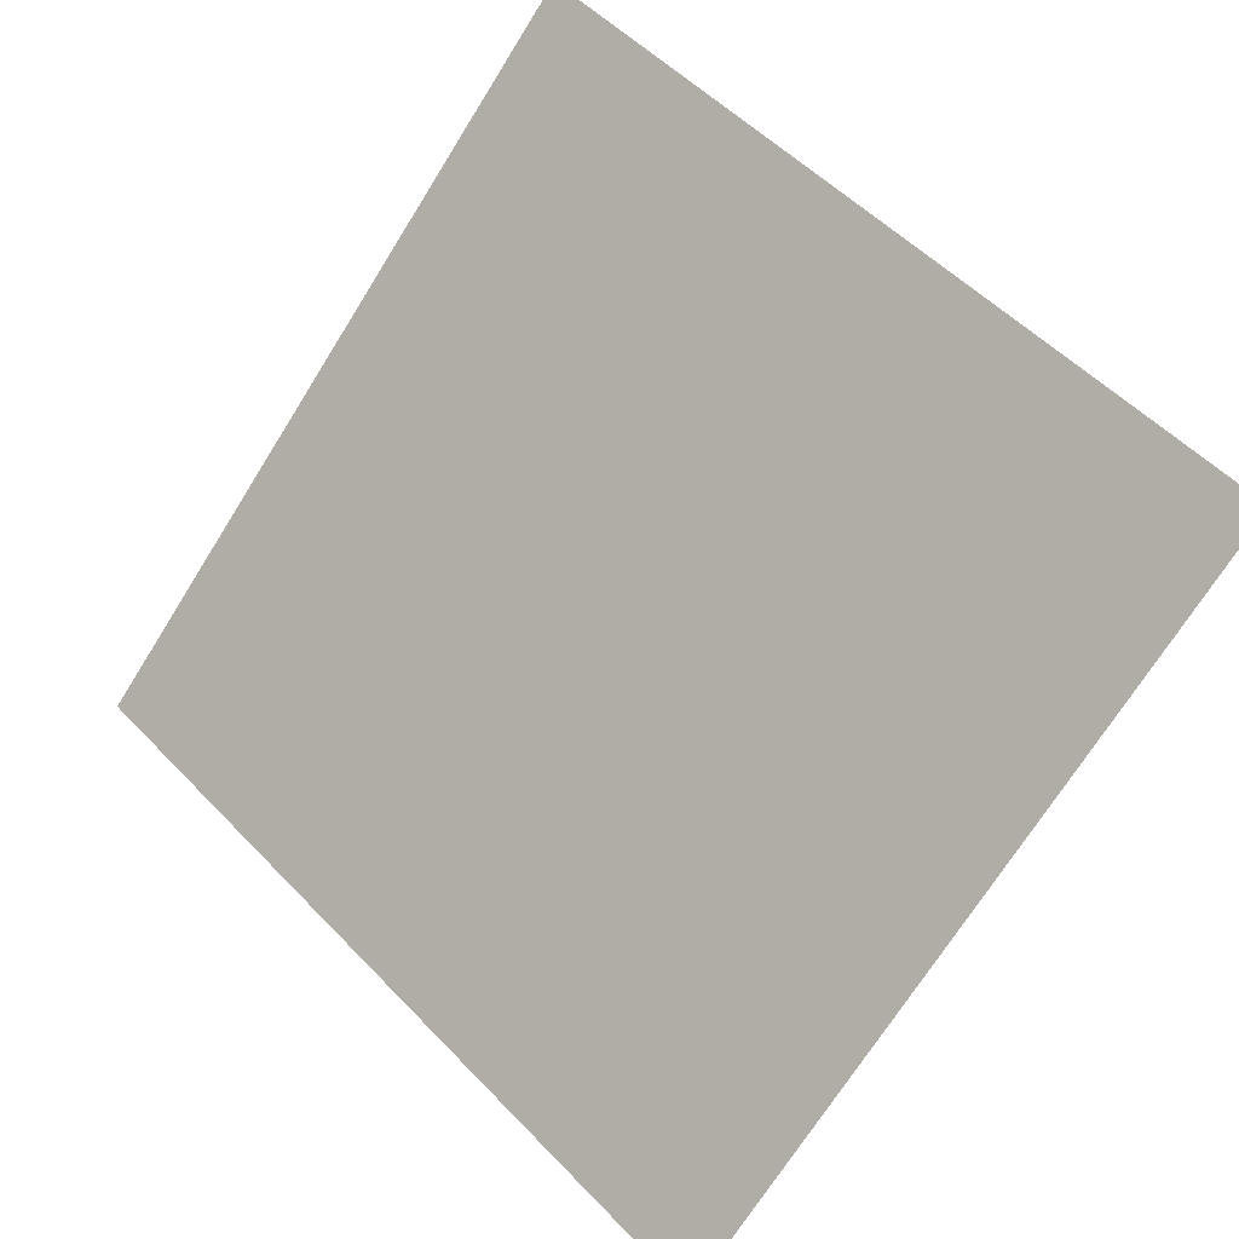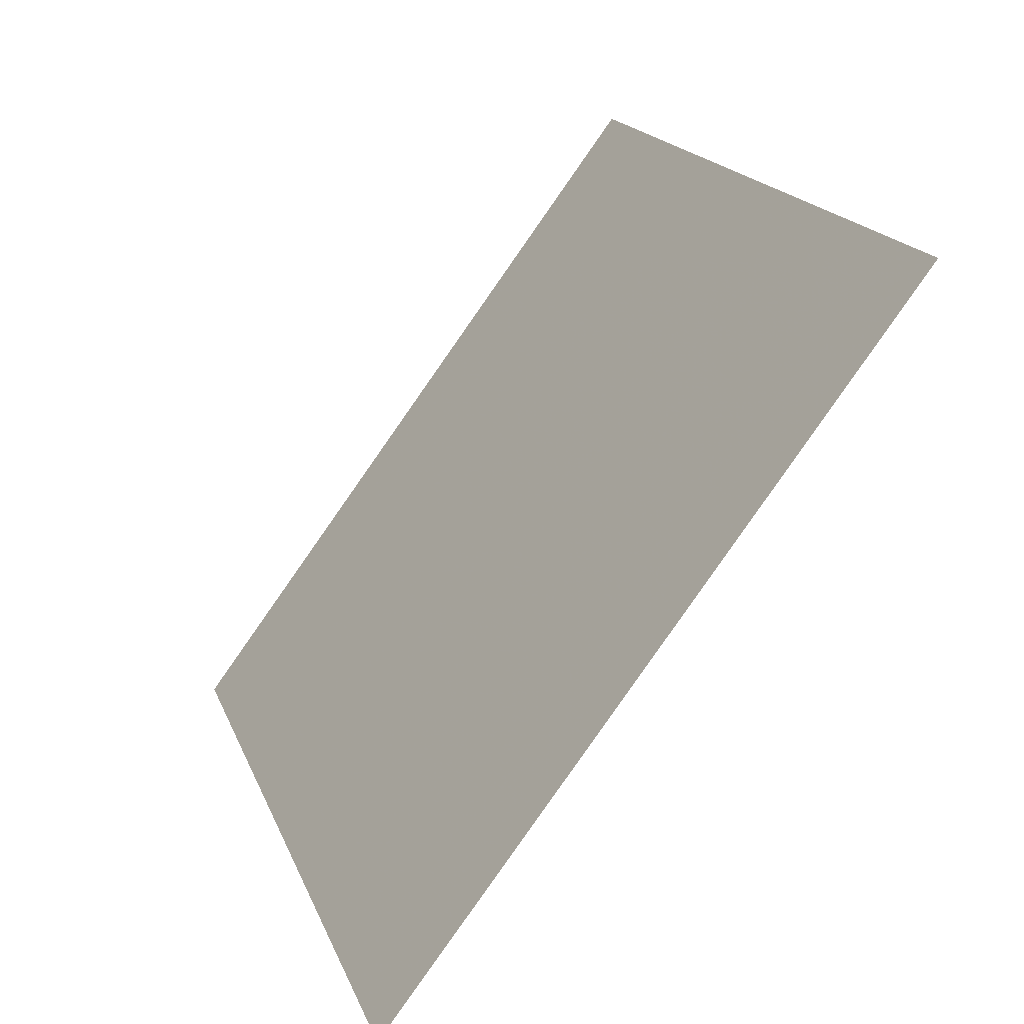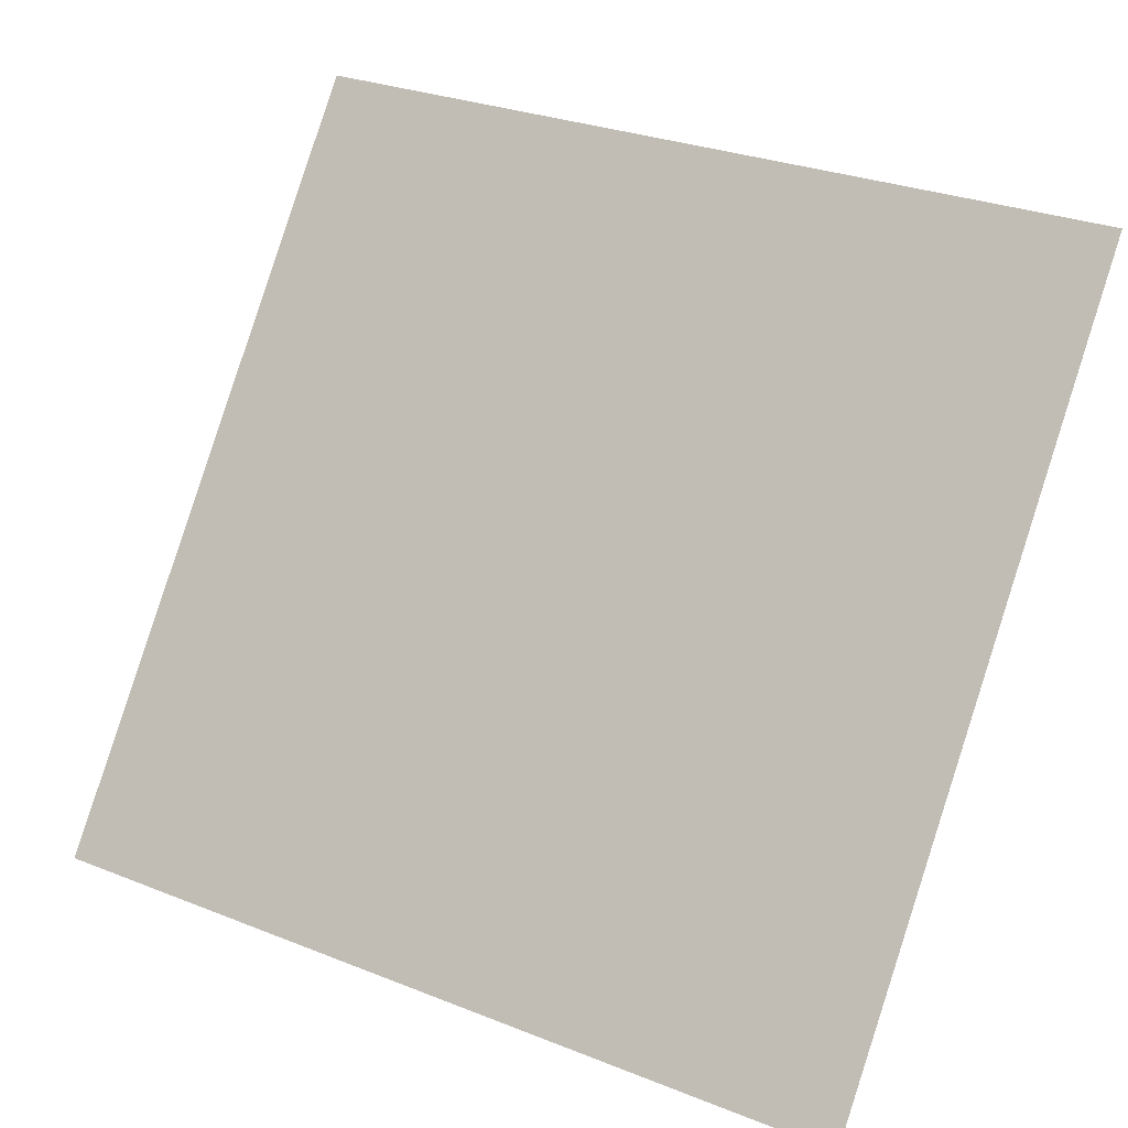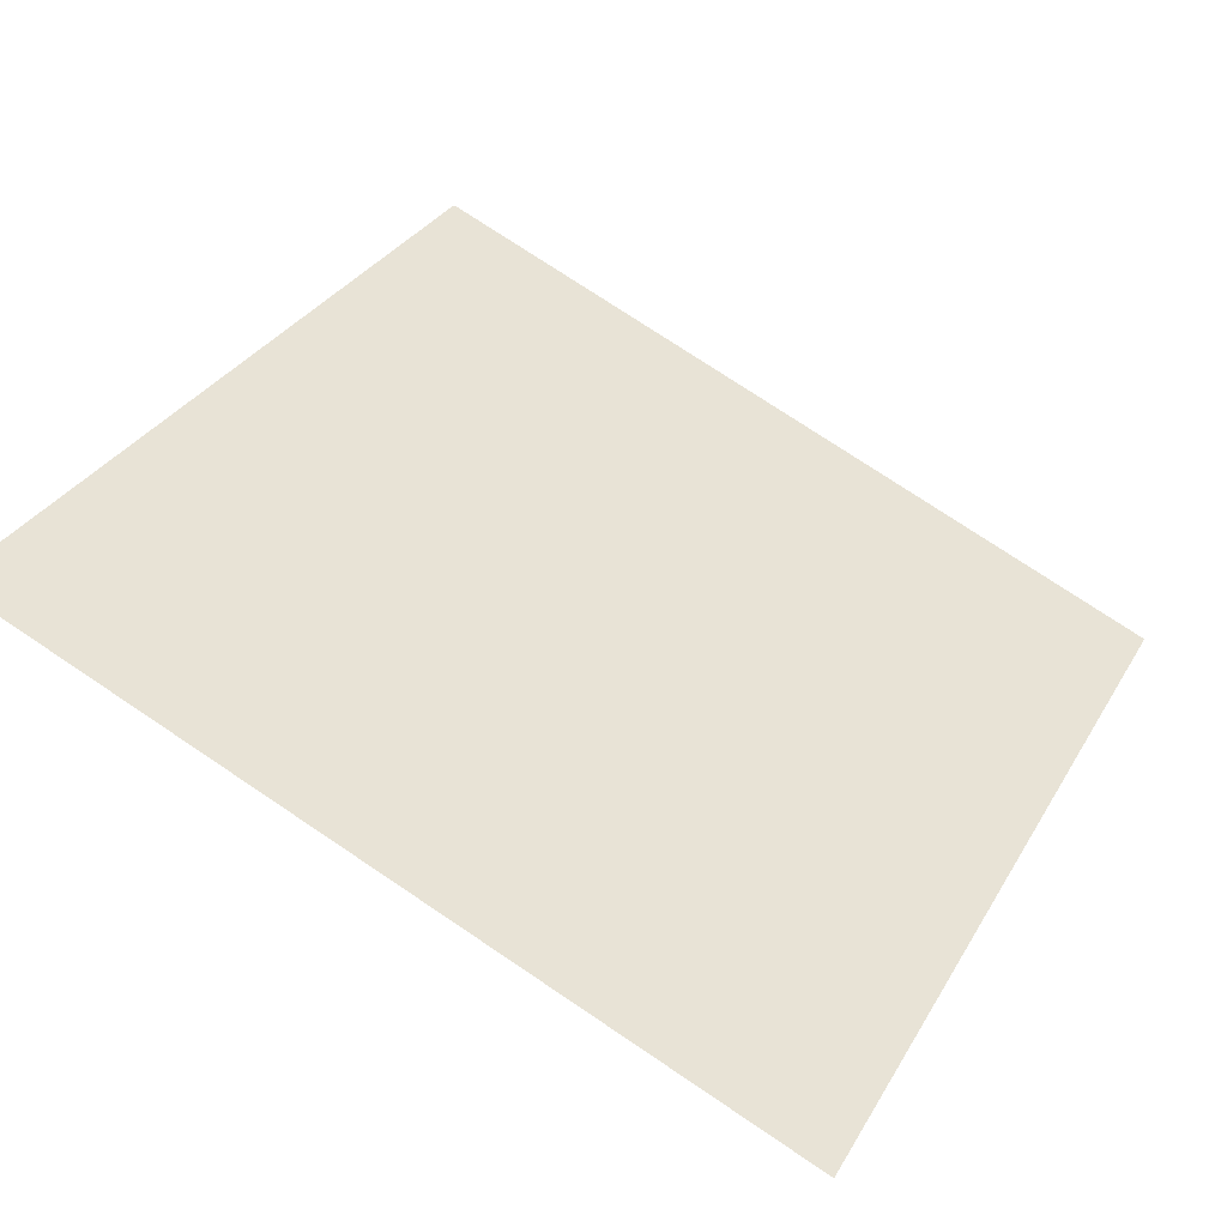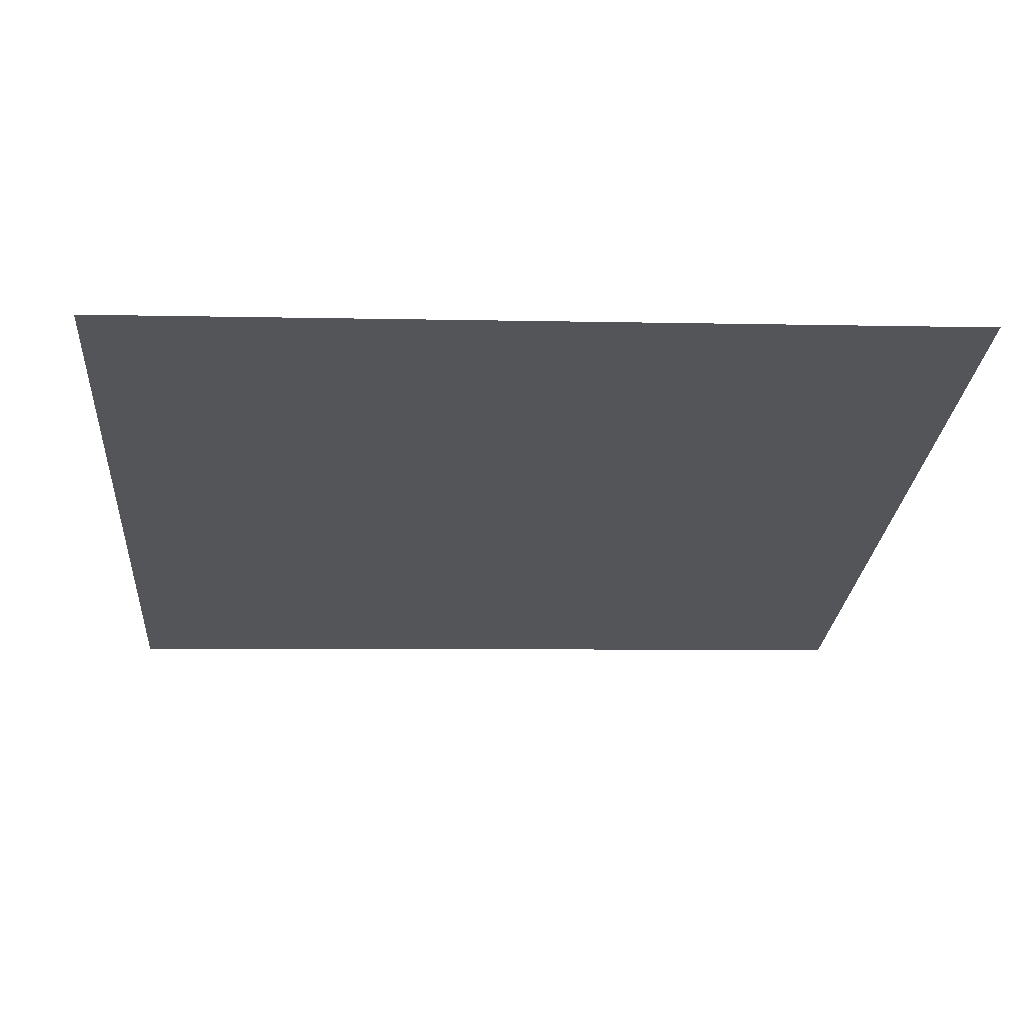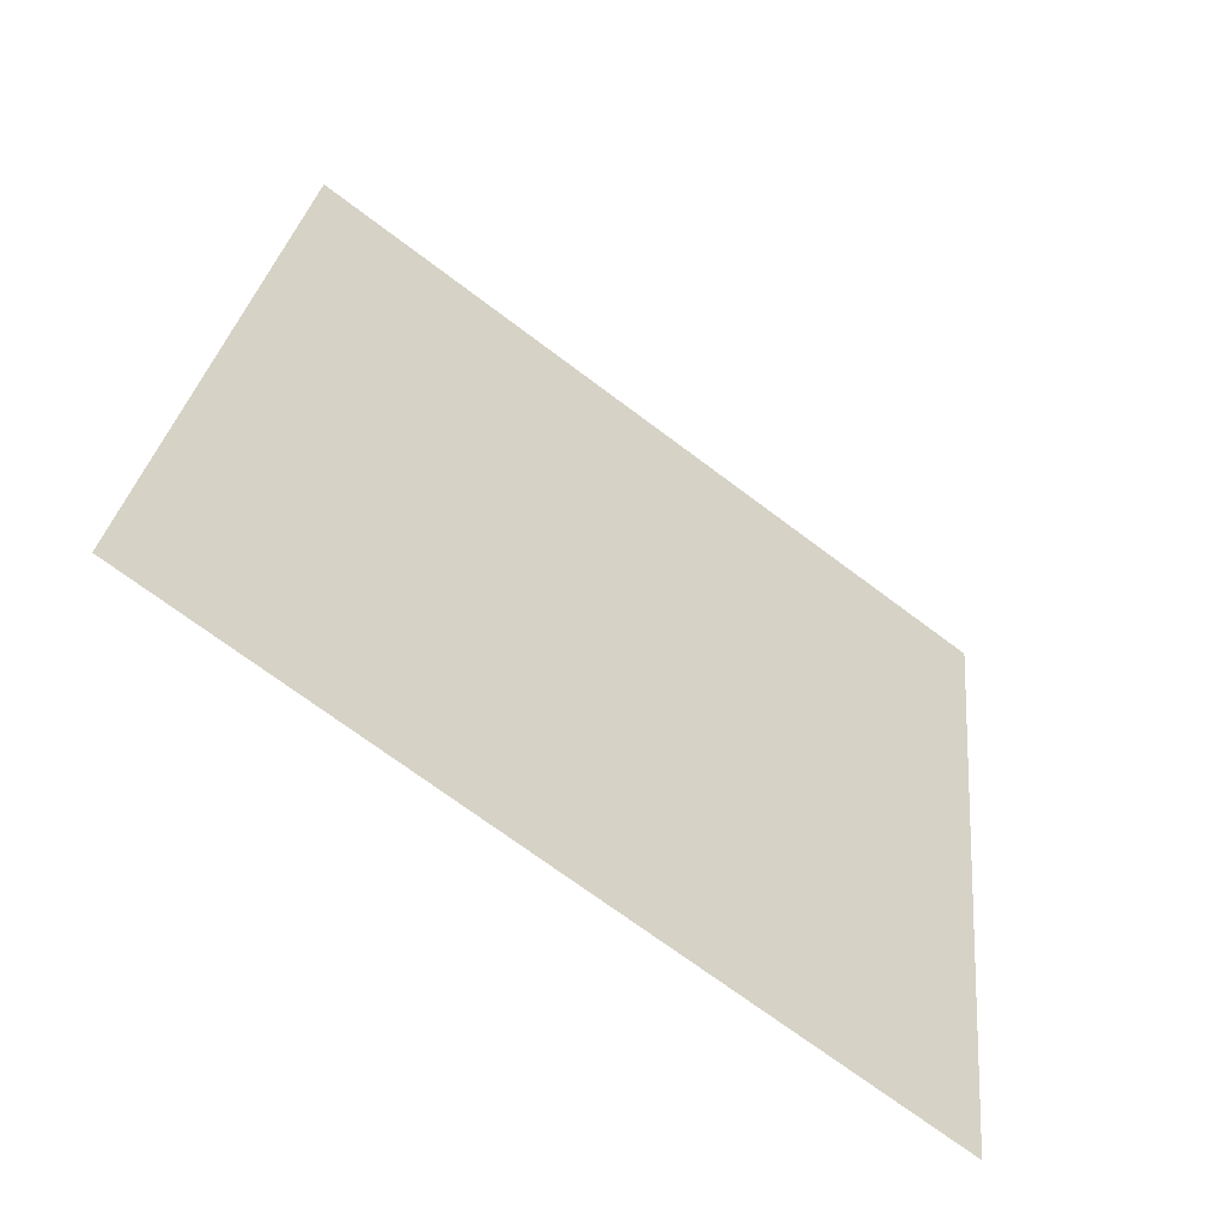
<metadata>
{"format":"obj","ext":"obj","renderer":"f3d","projection":"perspective","resolution":1024,"background":"white","views":[{"elev":-72.6,"azim":58.5,"up":"+Y"},{"elev":17.7,"azim":71.7,"up":"+Z"},{"elev":28.2,"azim":29.0,"up":"+Z"},{"elev":73.7,"azim":34.2,"up":"+Y"},{"elev":12.6,"azim":-3.8,"up":"+Y"},{"elev":26.4,"azim":96.4,"up":"+Y"}]}
</metadata>
<code>
v -0.04994 0.6495 0.3236
v -0.0565 0.6497 0.3237
v -0.05638 0.6536 0.3289
v -0.04983 0.6535 0.3289
f 4 3 2 1

</code>
